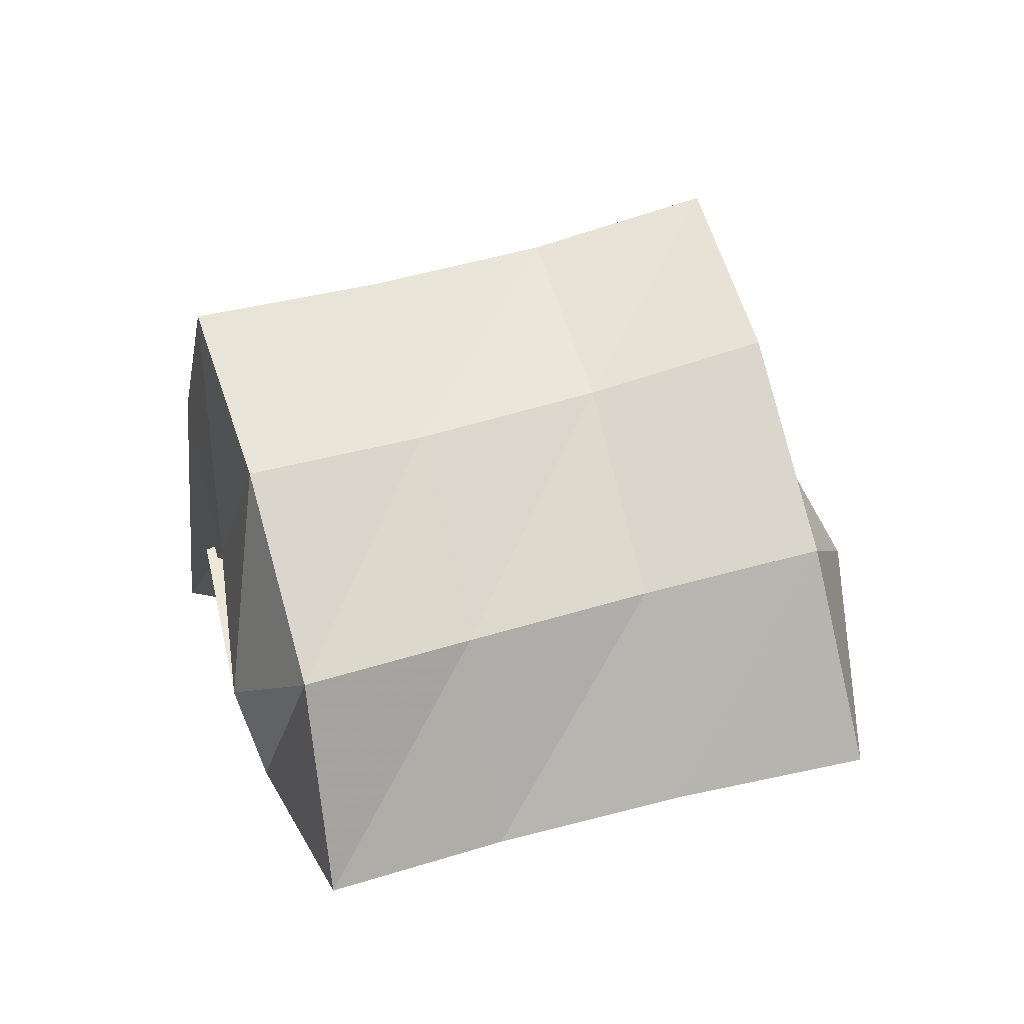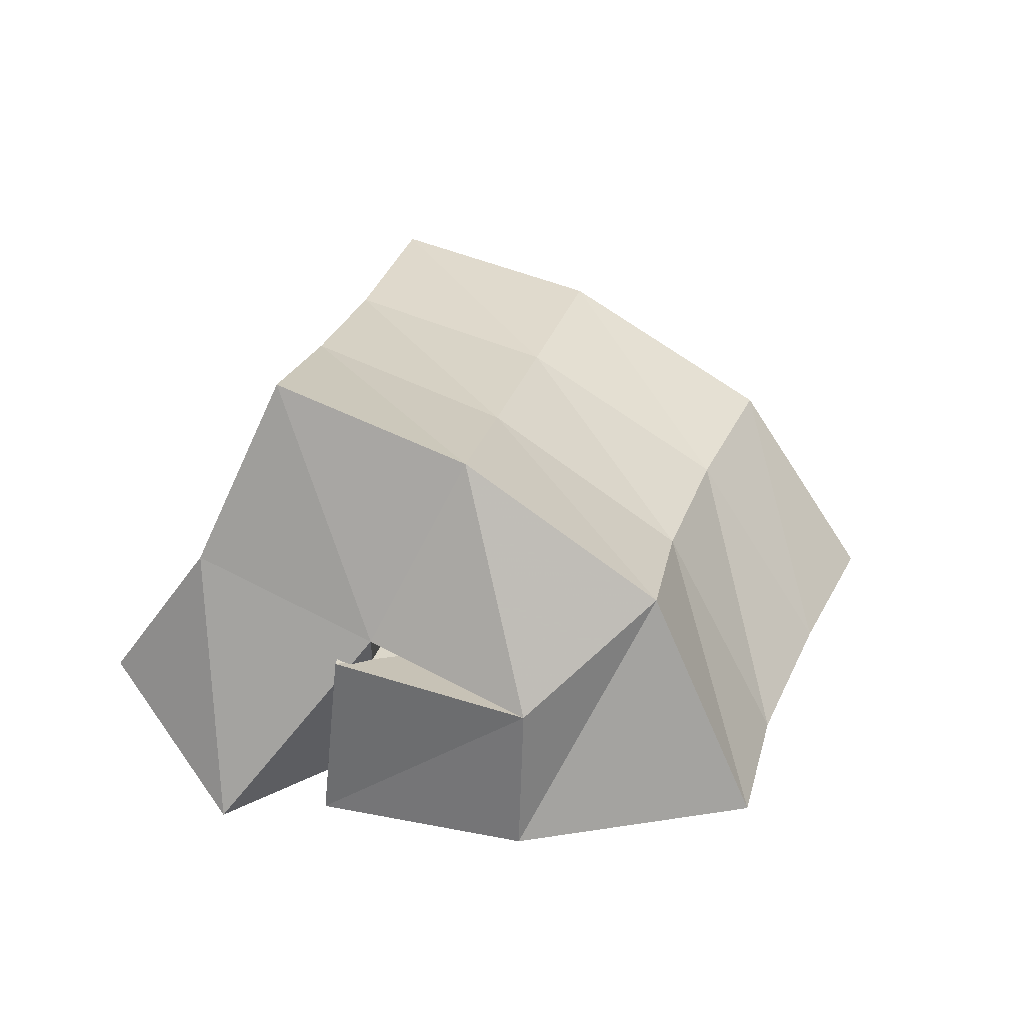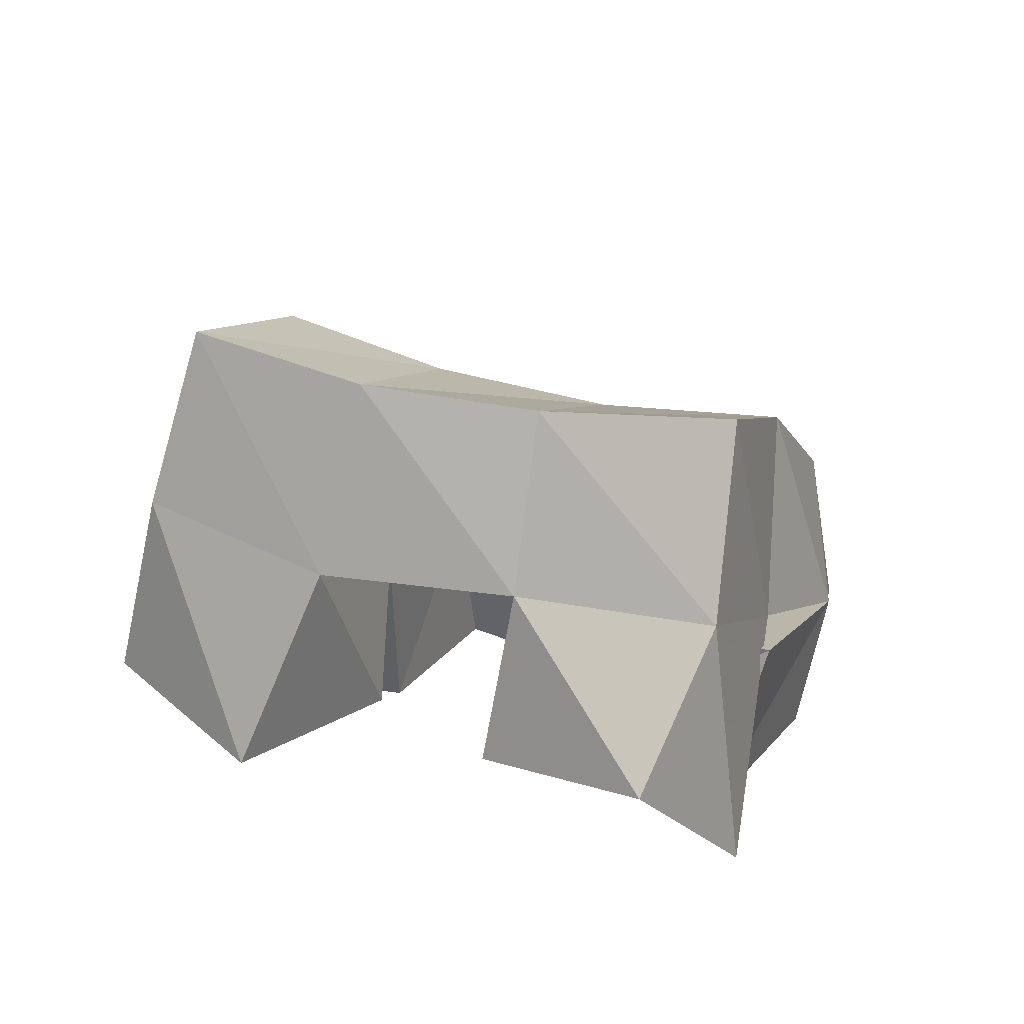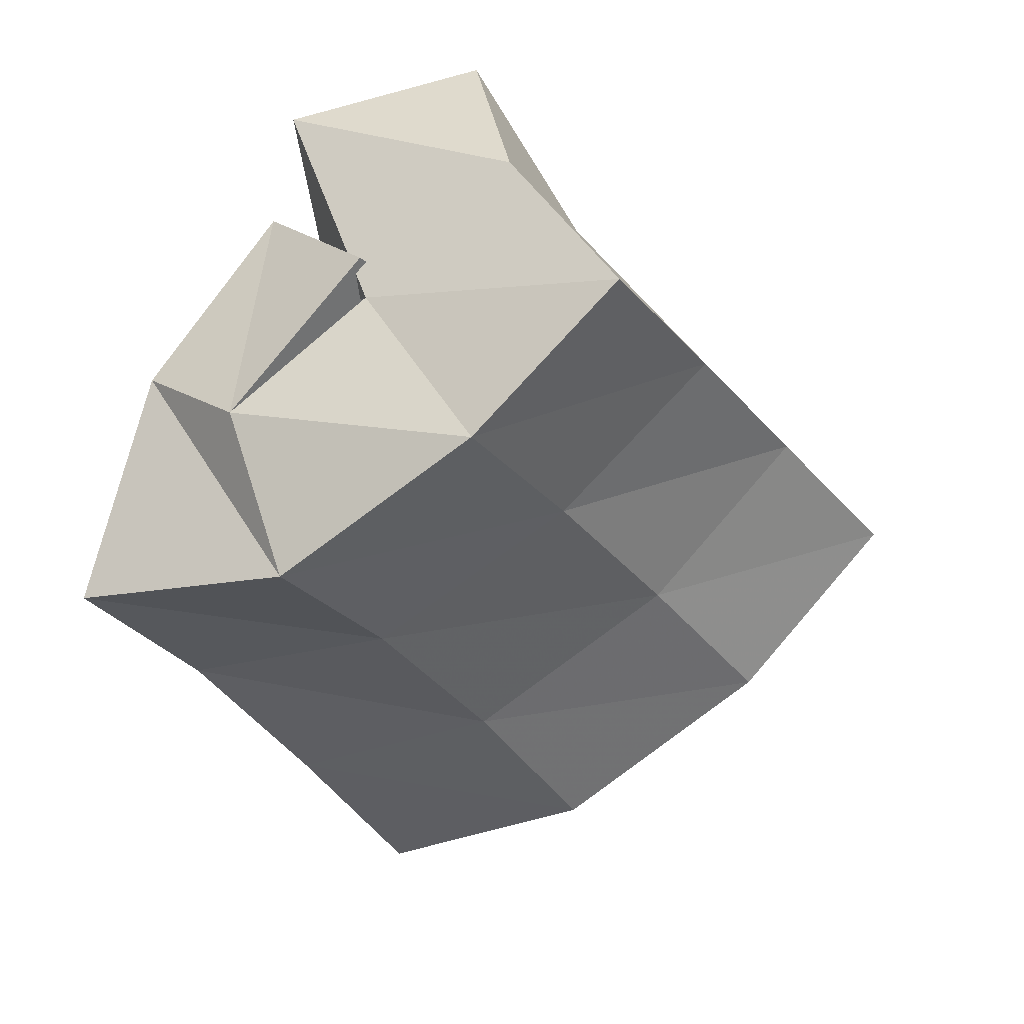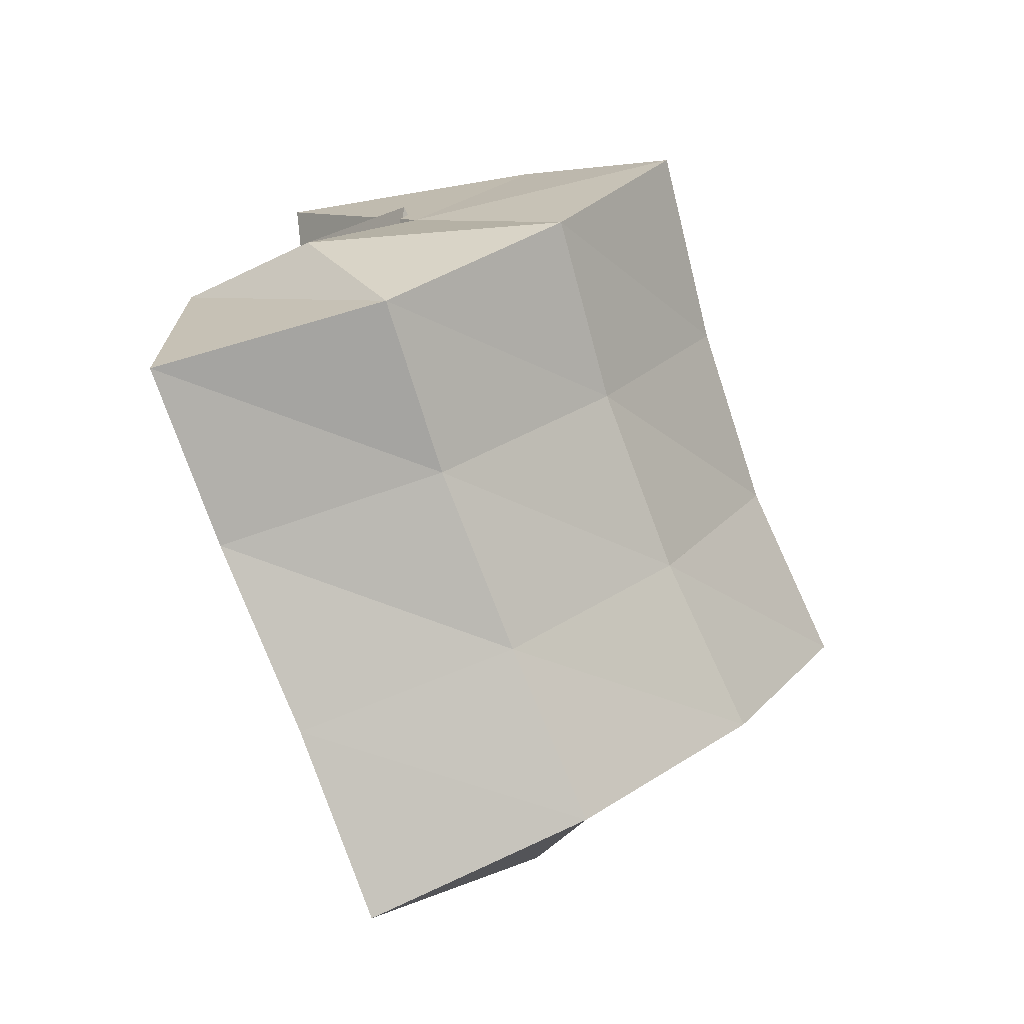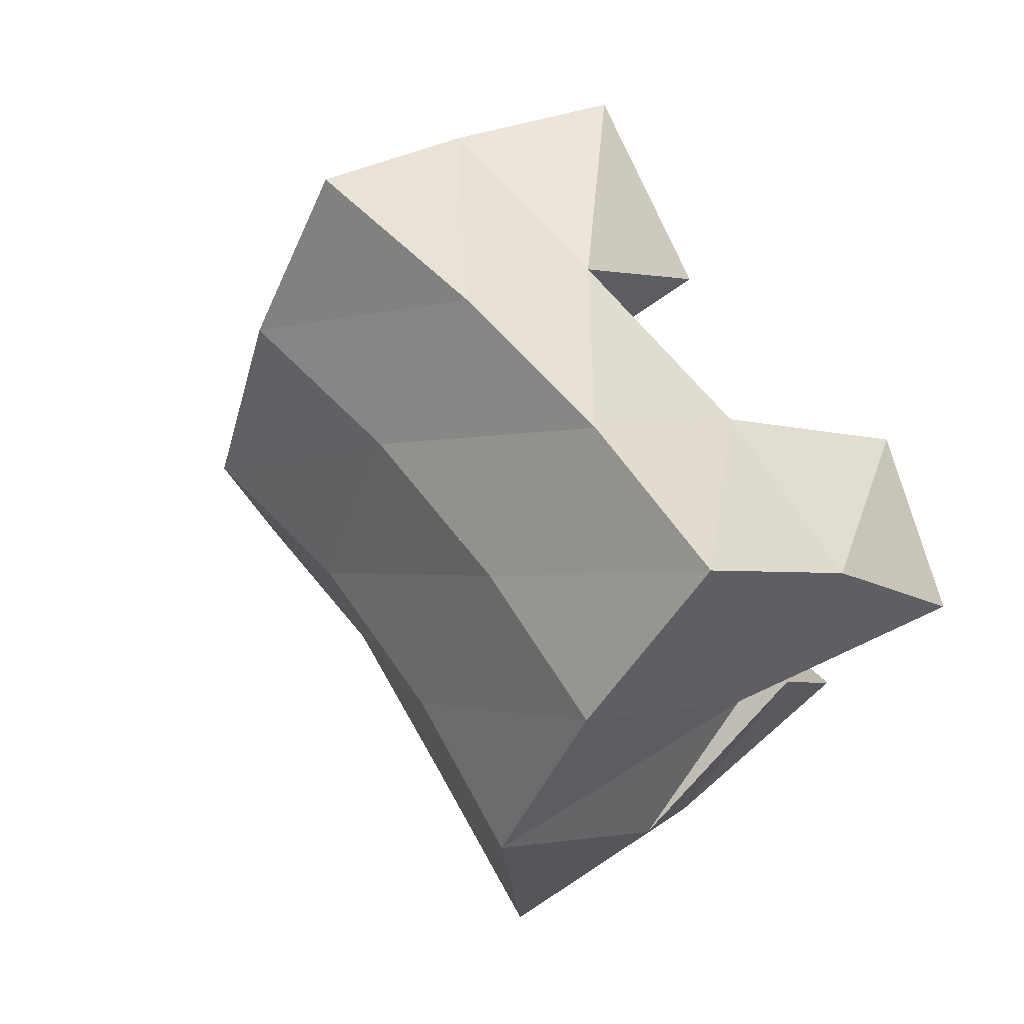
<metadata>
{"format":"obj","ext":"obj","renderer":"f3d","projection":"perspective","resolution":1024,"background":"white","views":[{"elev":41.8,"azim":117.5,"up":"+Y"},{"elev":19.2,"azim":58.2,"up":"+Y"},{"elev":24.7,"azim":-23.3,"up":"+Y"},{"elev":23.4,"azim":132.2,"up":"+Z"},{"elev":-27.5,"azim":113.5,"up":"+Z"},{"elev":-1.6,"azim":-152.3,"up":"+Z"}]}
</metadata>
<code>
v 0.6137 0.1227 0.122
v 0.6228 0.1737 0.1306
v 0.6596 0.1165 0.1037
v 0.6546 0.1623 0.09829
v 0.6331 0.1104 0.1665
v 0.6562 0.1632 0.1695
v 0.678 0.1129 0.1535
v 0.687 0.1502 0.139
v 0.7195 0.1516 0.1919
v 0.7496 0.1338 0.152
v 0.7148 0.1062 0.1812
v 0.7559 0.1 0.1503
v 0.76 0.1456 0.2236
v 0.7972 0.1374 0.1914
v 0.7469 0.1 0.2209
v 0.7905 0.1 0.1885
v 0.6844 0.1239 0.211
v 0.6939 0.1678 0.2092
v 0.7301 0.104 0.1951
v 0.7251 0.1481 0.1791
v 0.7053 0.1341 0.259
v 0.7314 0.1694 0.2463
v 0.7397 0.1013 0.2468
v 0.7638 0.1512 0.2155
v 0.6491 0.143 0.1025
v 0.6846 0.1516 0.06315
v 0.6539 0.1 0.1007
v 0.6941 0.1063 0.06495
v 0.6866 0.1471 0.1395
v 0.718 0.1425 0.1118
v 0.6919 0.1 0.13
v 0.7276 0.1 0.1015
v 0.6375 0.2201 0.1311
v 0.6753 0.2072 0.0953
v 0.6703 0.2125 0.165
v 0.706 0.1989 0.1299
v 0.7056 0.2116 0.1974
v 0.74 0.1953 0.1638
v 0.7441 0.2152 0.2295
v 0.7757 0.1976 0.1947
v 0.714 0.1774 0.05995
v 0.7422 0.1698 0.0962
v 0.7744 0.165 0.1309
v 0.8086 0.1657 0.1602
v 0.7341 0.1287 0.0349
v 0.7633 0.1227 0.07392
v 0.7935 0.1152 0.1121
v 0.8268 0.1131 0.1441
f 1 2 4
f 3 1 4
f 2 6 8
f 4 2 8
f 6 5 7
f 8 6 7
f 5 1 3
f 7 5 3
f 8 7 3
f 4 8 3
f 2 1 5
f 6 2 5
f 9 10 12
f 11 9 12
f 10 14 16
f 12 10 16
f 14 13 15
f 16 14 15
f 13 9 11
f 15 13 11
f 16 15 11
f 12 16 11
f 10 9 13
f 14 10 13
f 17 18 20
f 19 17 20
f 18 22 24
f 20 18 24
f 22 21 23
f 24 22 23
f 21 17 19
f 23 21 19
f 24 23 19
f 20 24 19
f 18 17 21
f 22 18 21
f 25 26 28
f 27 25 28
f 26 30 32
f 28 26 32
f 30 29 31
f 32 30 31
f 29 25 27
f 31 29 27
f 32 31 27
f 28 32 27
f 26 25 29
f 30 26 29
f 2 33 34
f 4 2 34
f 33 35 36
f 34 33 36
f 35 6 8
f 36 35 8
f 6 2 4
f 8 6 4
f 36 8 4
f 34 36 4
f 33 2 6
f 35 33 6
f 6 35 36
f 8 6 36
f 35 37 38
f 36 35 38
f 37 18 20
f 38 37 20
f 18 6 8
f 20 18 8
f 38 20 8
f 36 38 8
f 35 6 18
f 37 35 18
f 18 37 38
f 20 18 38
f 37 39 40
f 38 37 40
f 39 22 24
f 40 39 24
f 22 18 20
f 24 22 20
f 40 24 20
f 38 40 20
f 37 18 22
f 39 37 22
f 4 34 41
f 26 4 41
f 34 36 42
f 41 34 42
f 36 8 30
f 42 36 30
f 8 4 26
f 30 8 26
f 42 30 26
f 41 42 26
f 34 4 8
f 36 34 8
f 8 36 42
f 30 8 42
f 36 38 43
f 42 36 43
f 38 20 10
f 43 38 10
f 20 8 30
f 10 20 30
f 43 10 30
f 42 43 30
f 36 8 20
f 38 36 20
f 20 38 43
f 10 20 43
f 38 40 44
f 43 38 44
f 40 24 14
f 44 40 14
f 24 20 10
f 14 24 10
f 44 14 10
f 43 44 10
f 38 20 24
f 40 38 24
f 26 41 45
f 28 26 45
f 41 42 46
f 45 41 46
f 42 30 32
f 46 42 32
f 30 26 28
f 32 30 28
f 46 32 28
f 45 46 28
f 41 26 30
f 42 41 30
f 30 42 46
f 32 30 46
f 42 43 47
f 46 42 47
f 43 10 12
f 47 43 12
f 10 30 32
f 12 10 32
f 47 12 32
f 46 47 32
f 42 30 10
f 43 42 10
f 10 43 47
f 12 10 47
f 43 44 48
f 47 43 48
f 44 14 16
f 48 44 16
f 14 10 12
f 16 14 12
f 48 16 12
f 47 48 12
f 43 10 14
f 44 43 14

</code>
